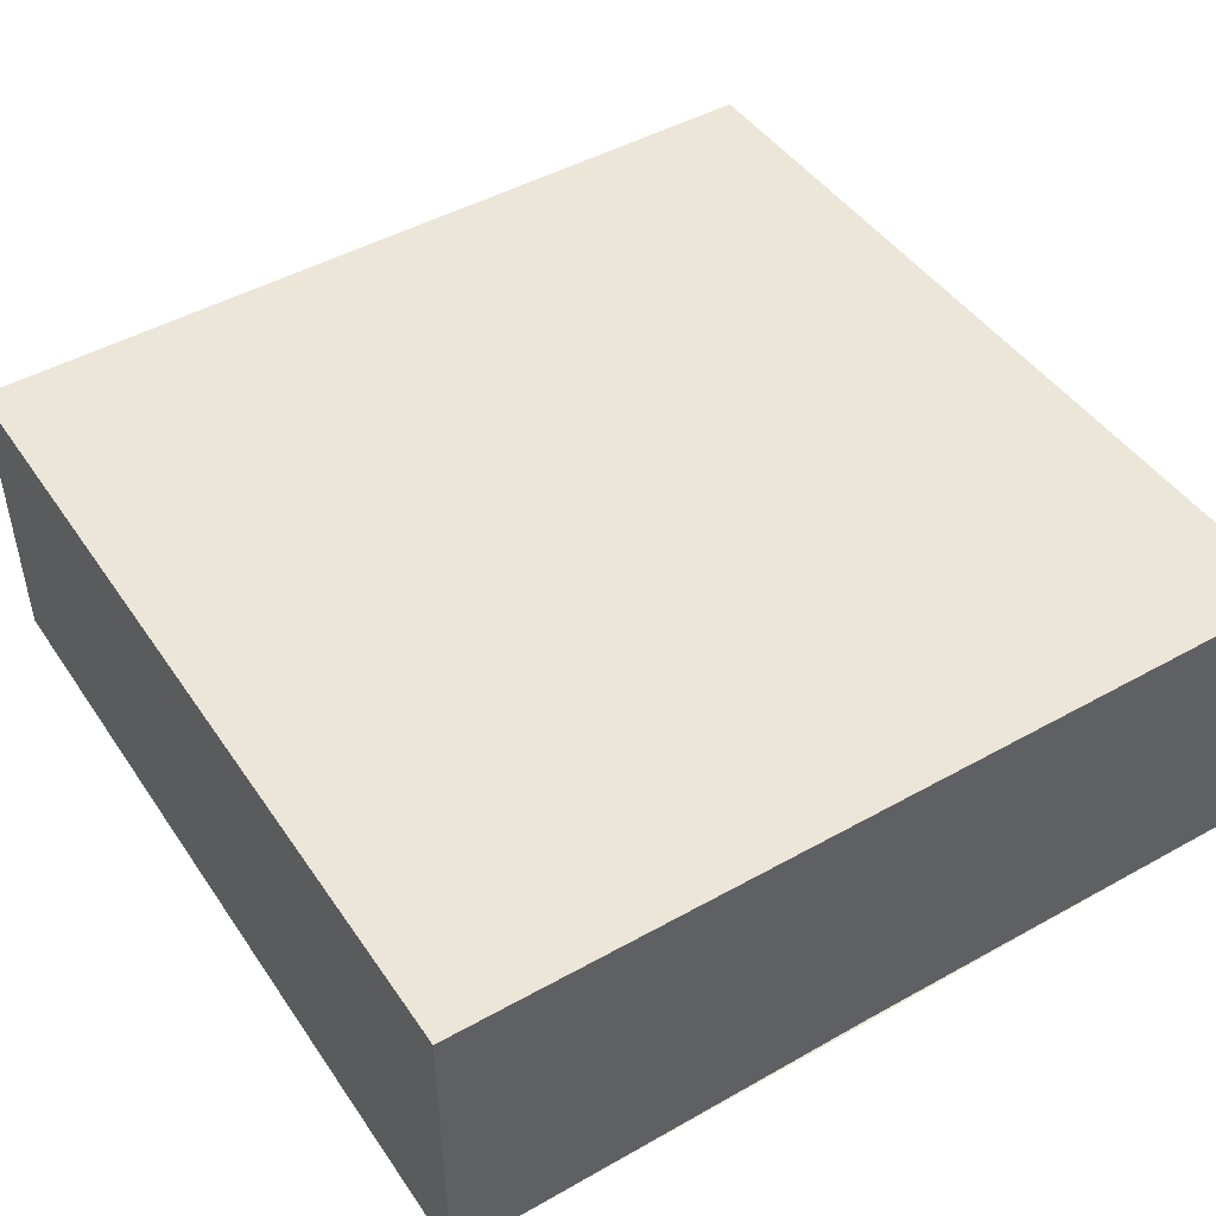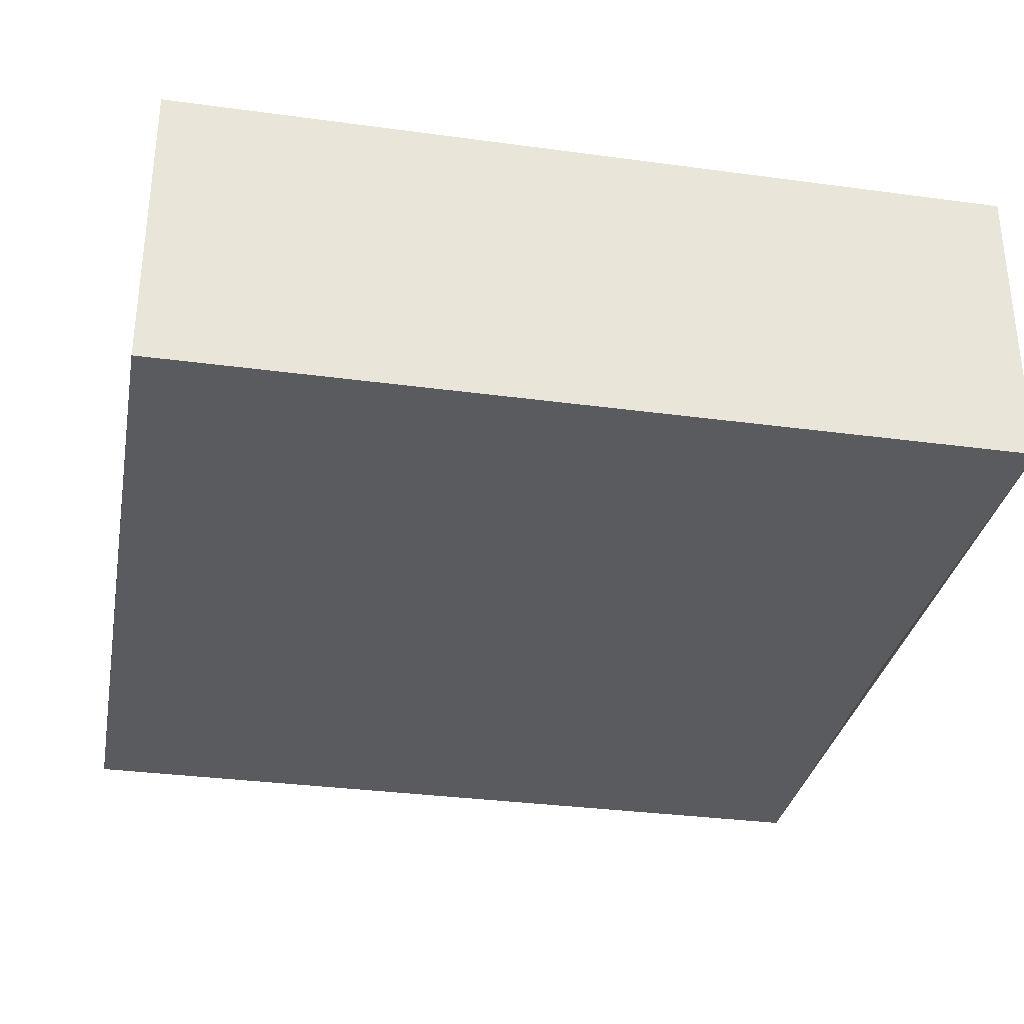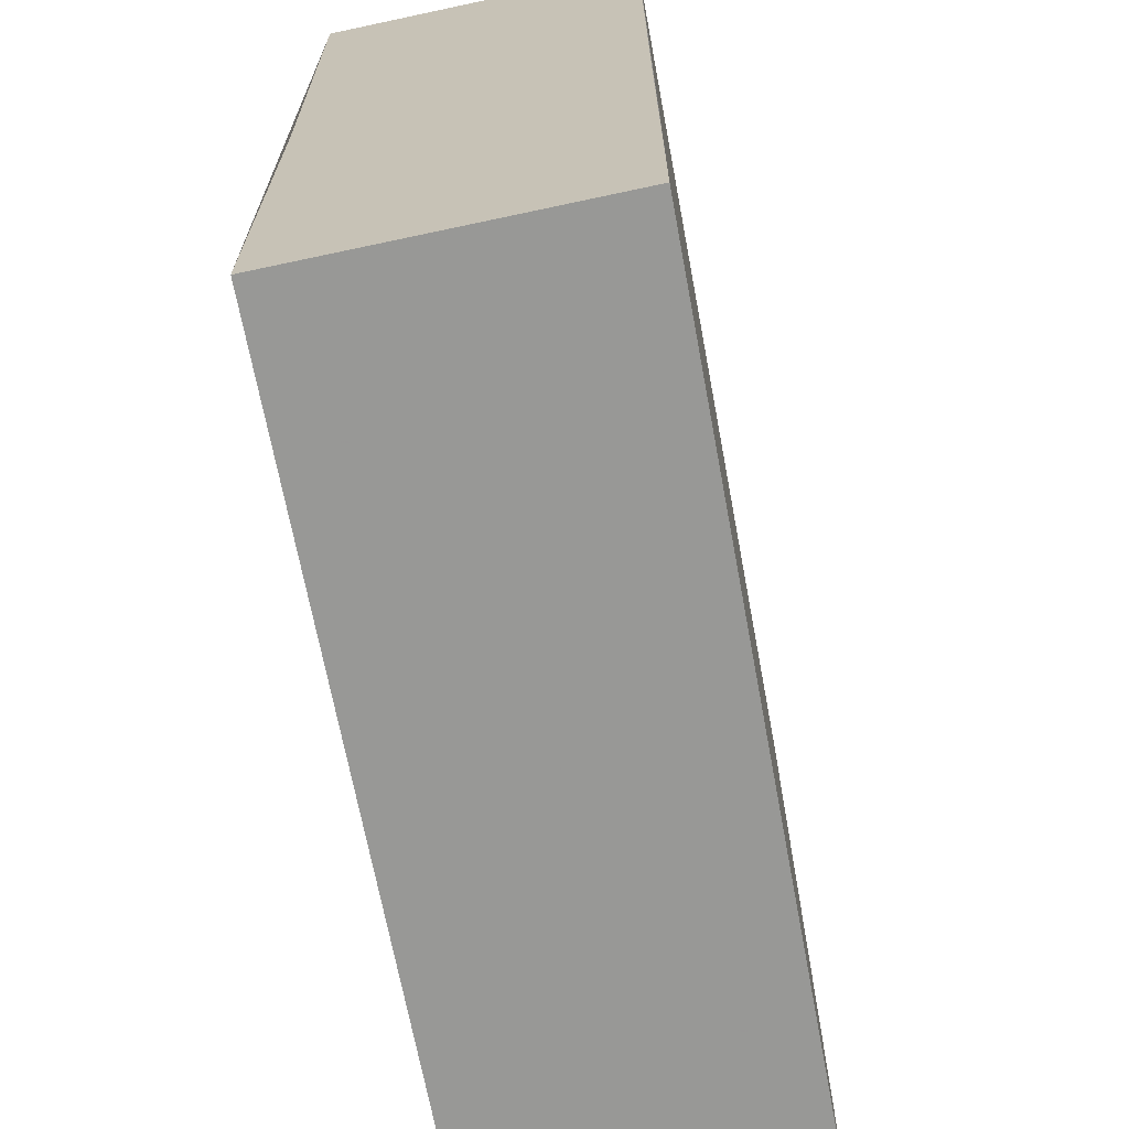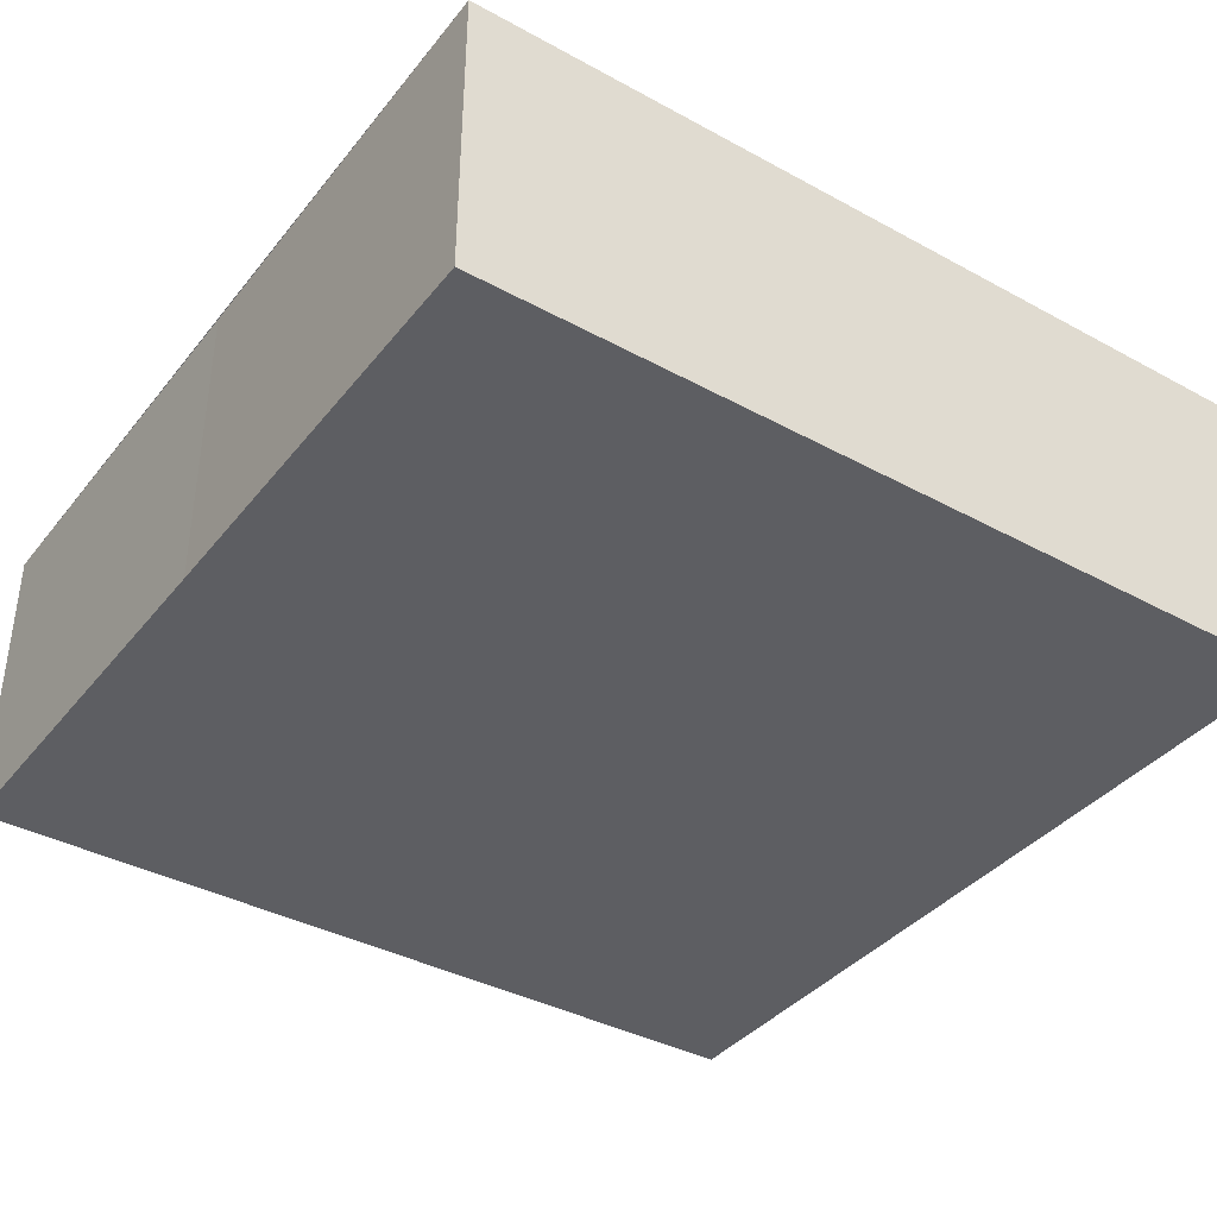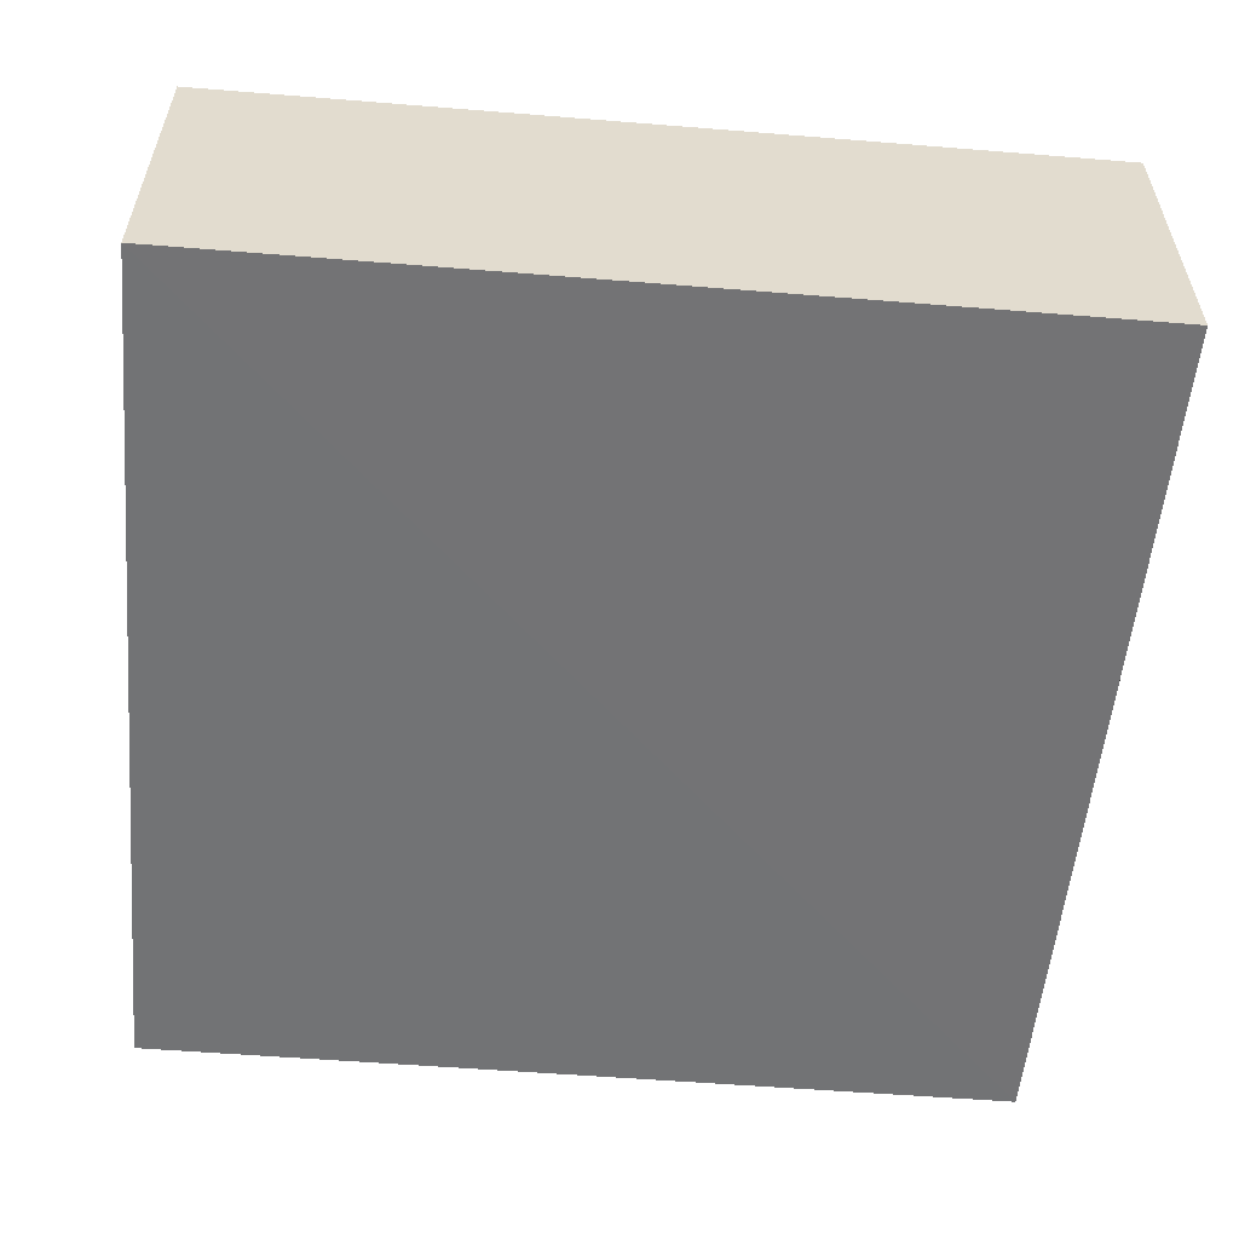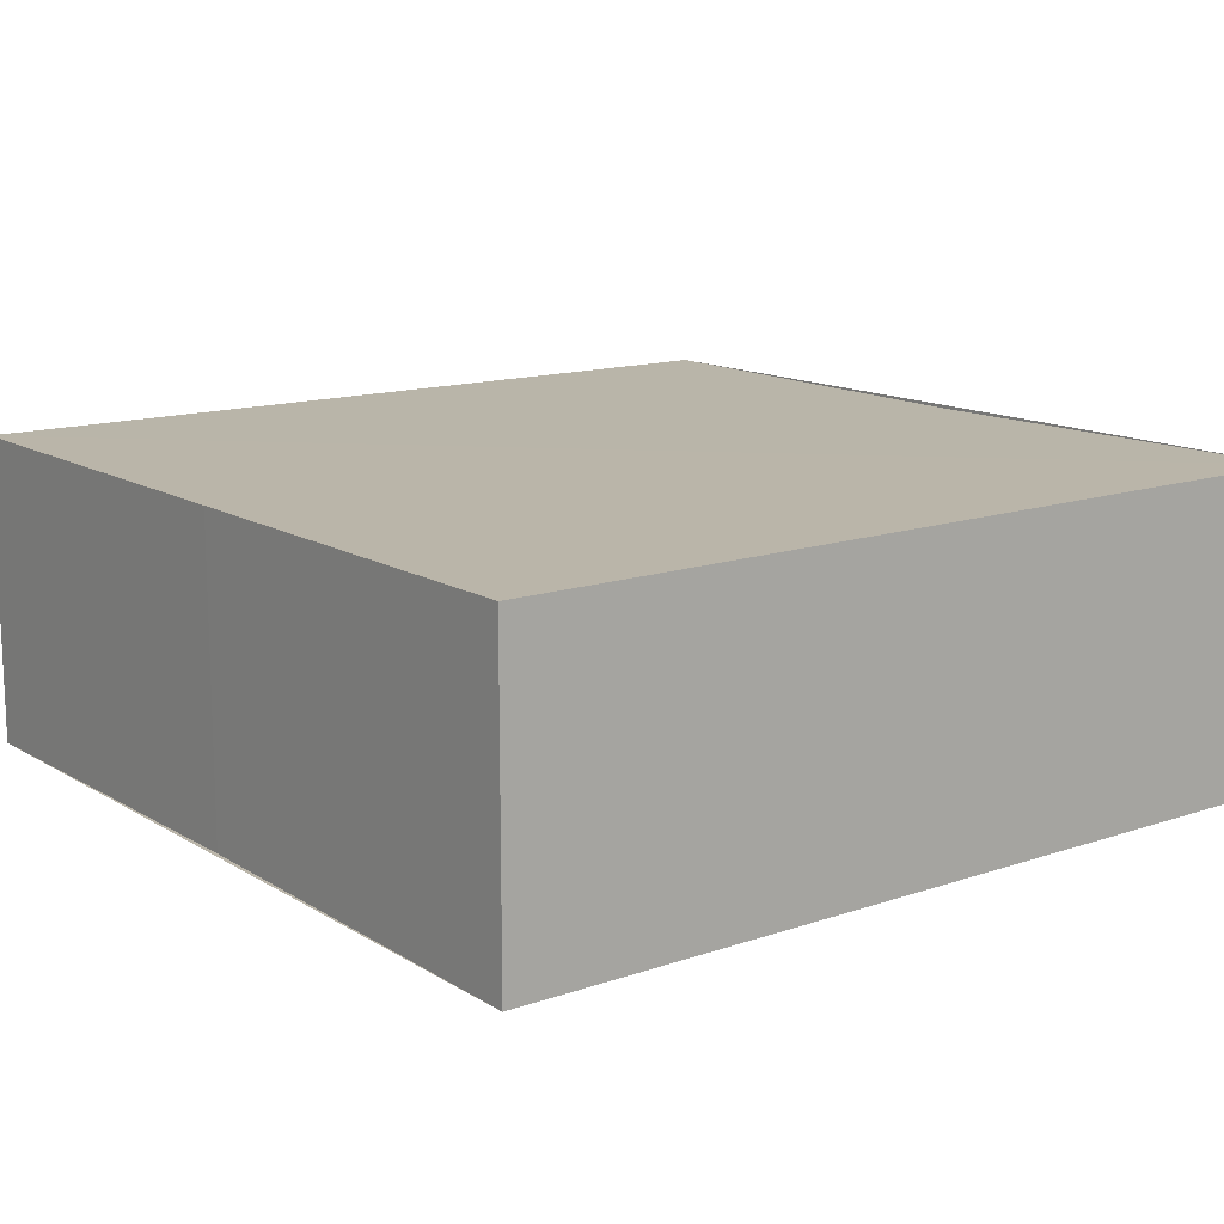
<metadata>
{"format":"obj","ext":"obj","renderer":"f3d","projection":"perspective","resolution":1024,"background":"white","views":[{"elev":46.3,"azim":57.2,"up":"+Z"},{"elev":-32.5,"azim":169.4,"up":"+Z"},{"elev":-68.2,"azim":100.6,"up":"+Y"},{"elev":-38.7,"azim":145.7,"up":"+Z"},{"elev":-55.7,"azim":-4.7,"up":"+Z"},{"elev":13.6,"azim":-37.2,"up":"+Z"}]}
</metadata>
<code>
o 2506
v 2233 1871 7.264
v 2233 1871 7.256
v 2233 1871 7.256
v 2233 1871 7.264
v 2233 1871 7.264
v 2233 1871 7.264
v 2233 1871 7.264
v 2233 1871 7.256
v 2233 1871 7.256
v 2233 1871 7.264
v 2233 1871 7.256
v 2233 1871 7.256
v 2233 1871 7.256
v 2233 1871 7.264
v 2233 1871 7.264
v 2233 1871 7.256
v 2233 1871 7.264
v 2233 1871 7.264
v 2233 1871 7.264
v 2233 1871 7.264
v 2233 1871 7.256
v 2233 1871 7.256
v 2233 1871 7.256
v 2233 1871 7.256
v 2233 1871 7.256
v 2233 1871 7.264
f 1 2 3
f 4 2 5
f 6 5 7
f 6 8 4
f 9 4 8
f 8 10 11
f 9 11 12
f 13 10 14
f 15 12 16
f 15 17 18
f 19 12 20
f 17 21 19
f 22 19 21
f 21 7 23
f 24 22 25
f 24 7 26

</code>
